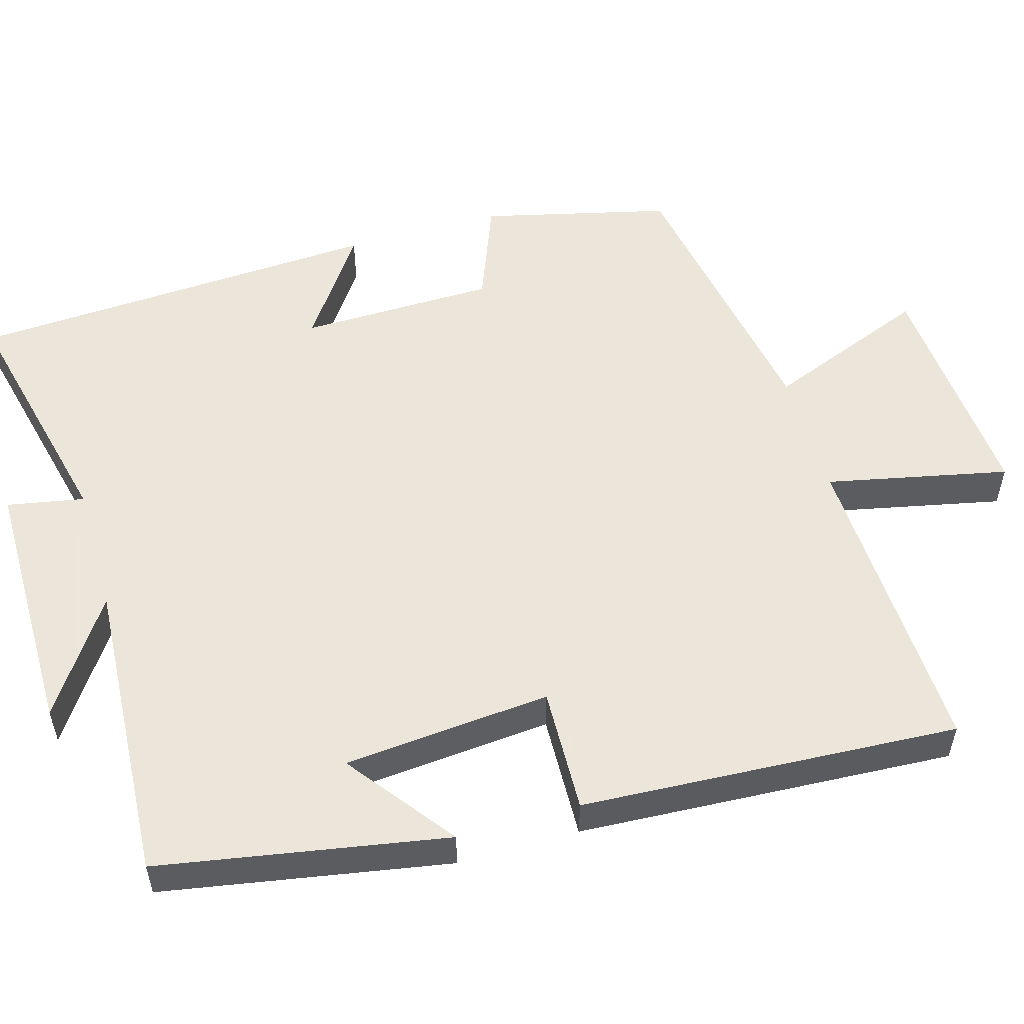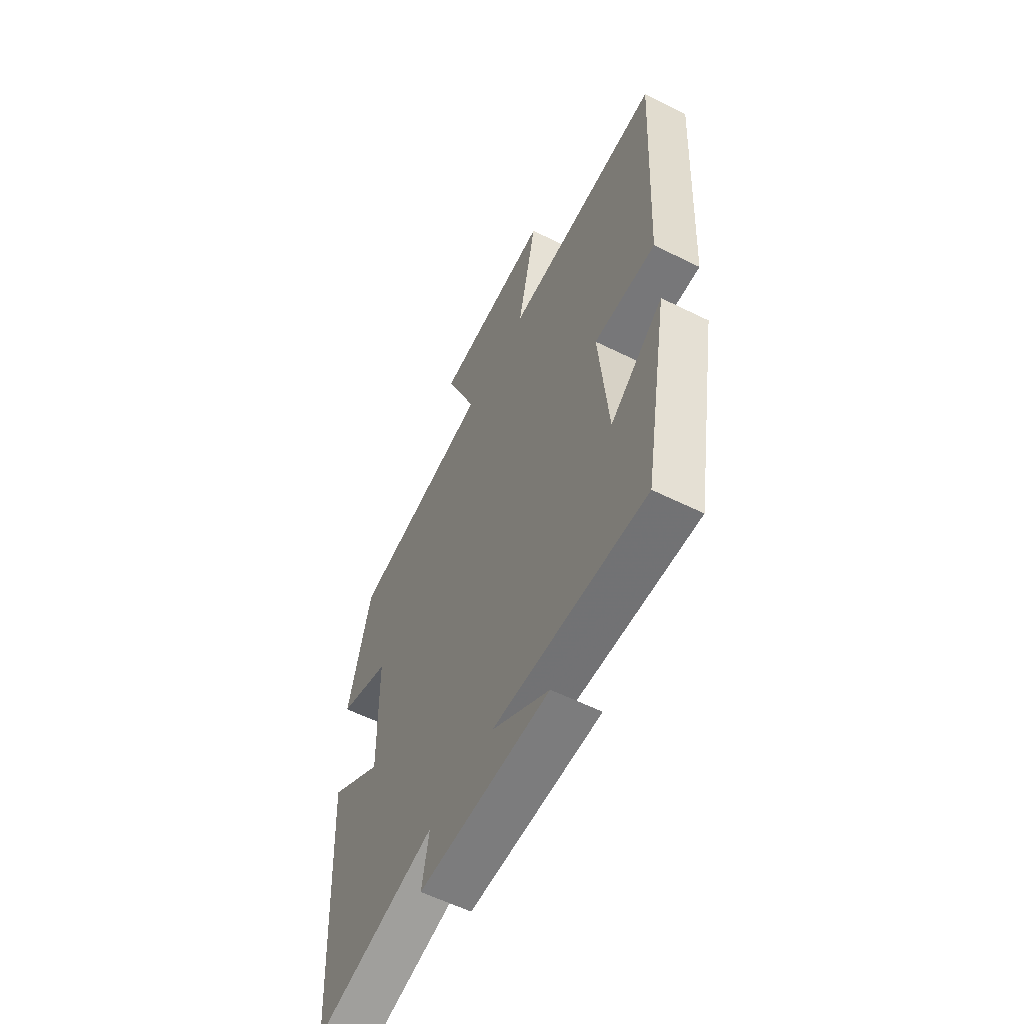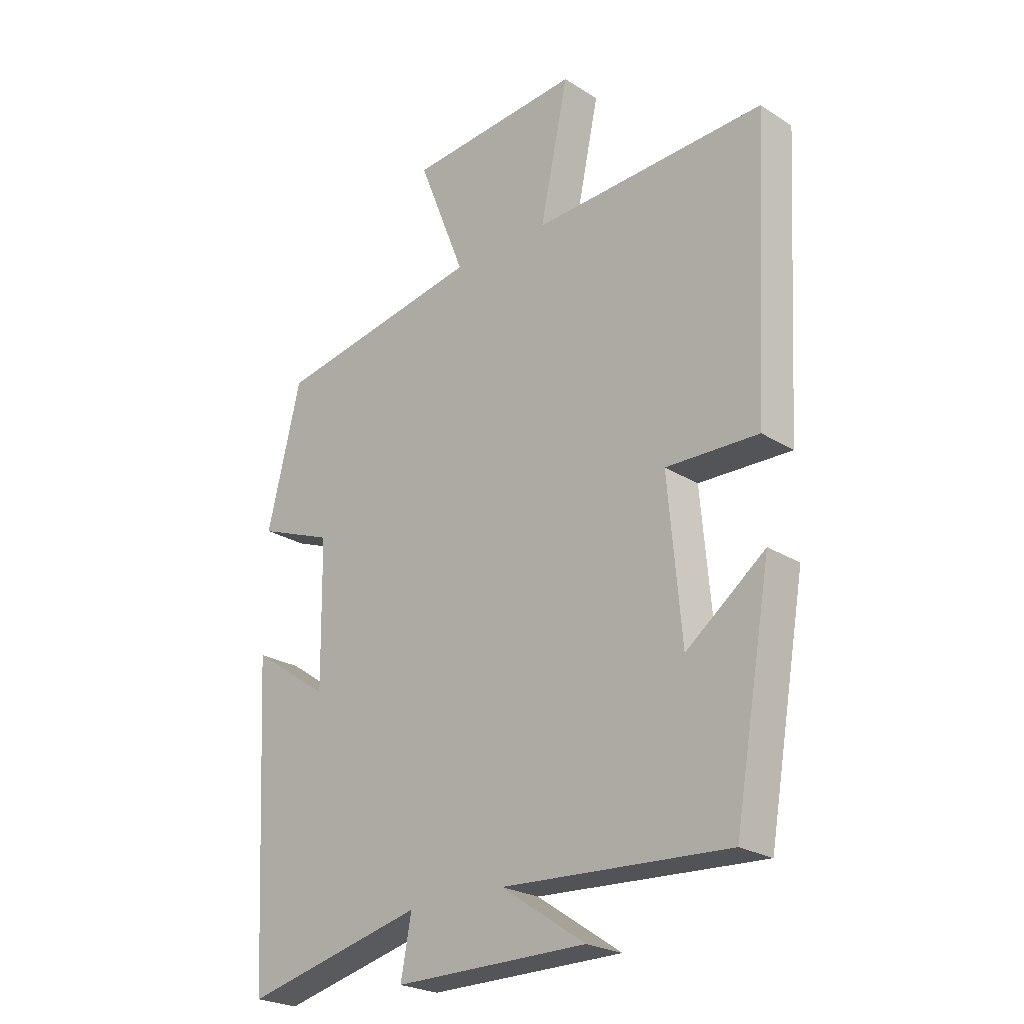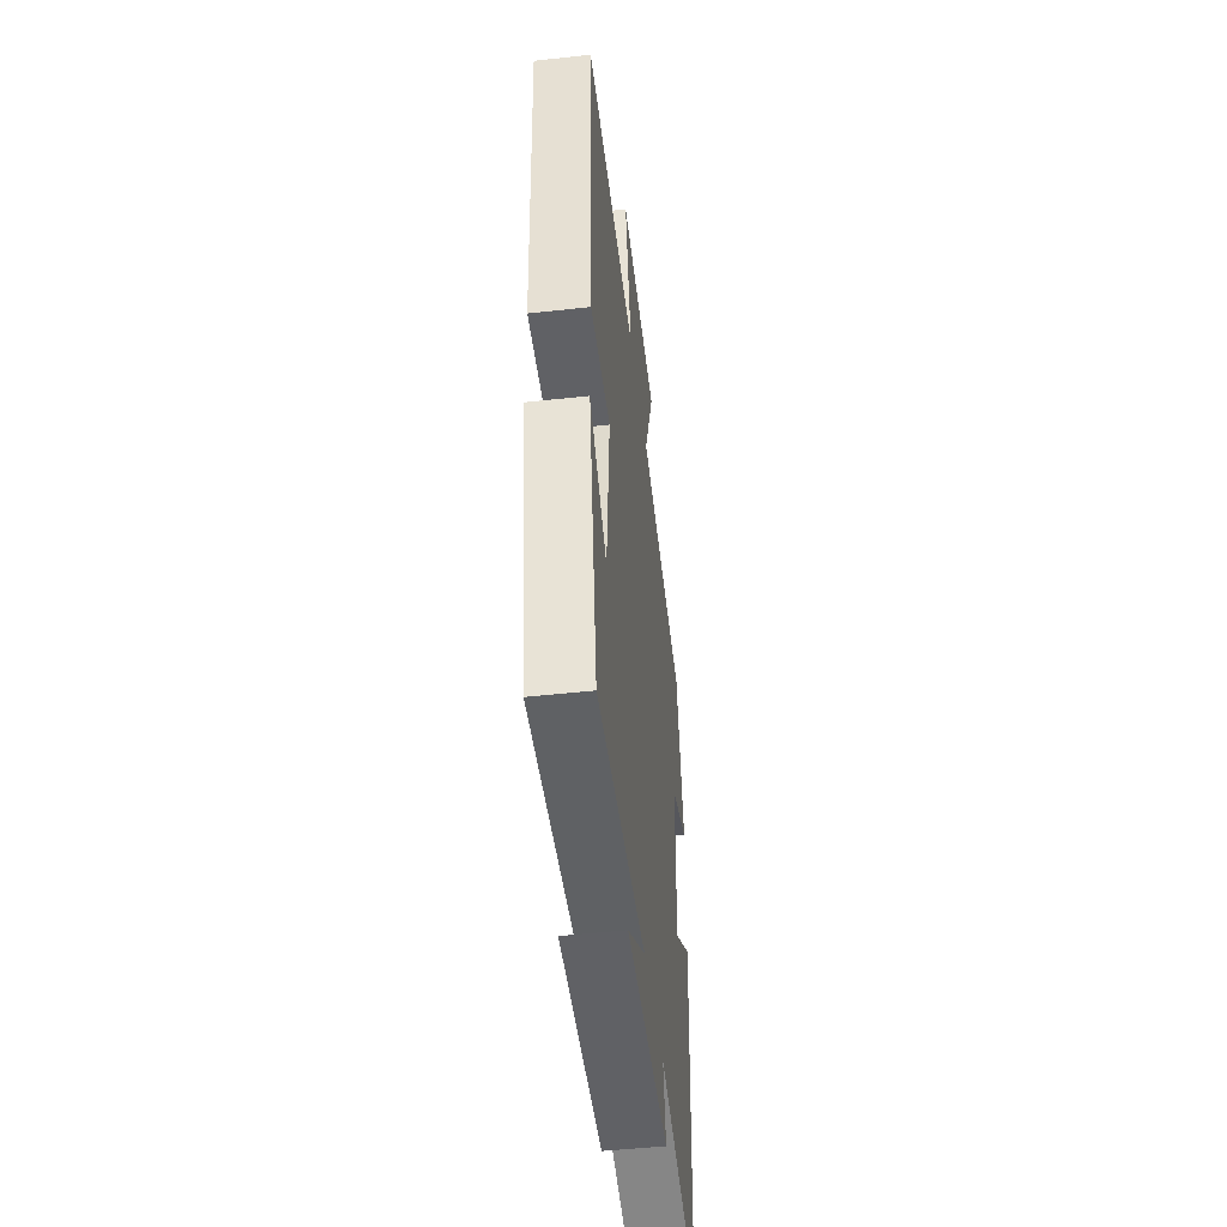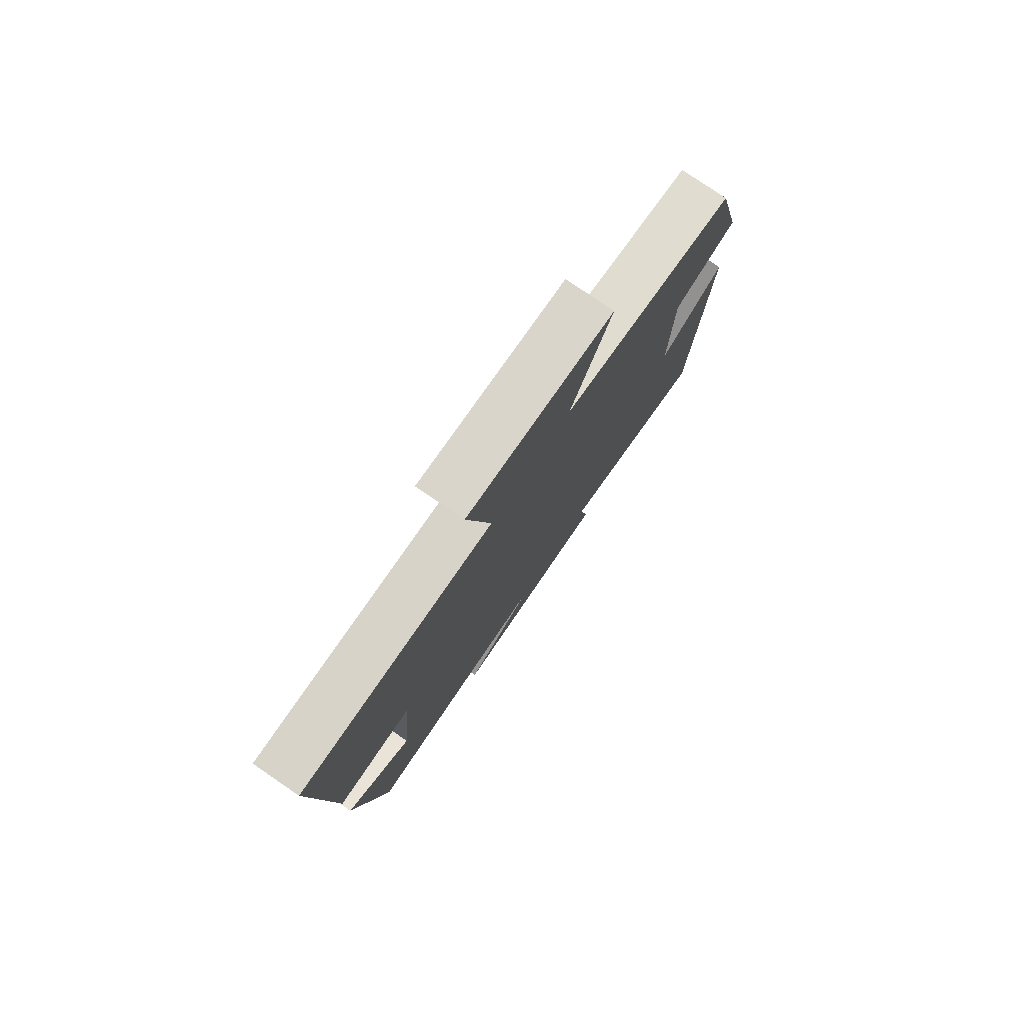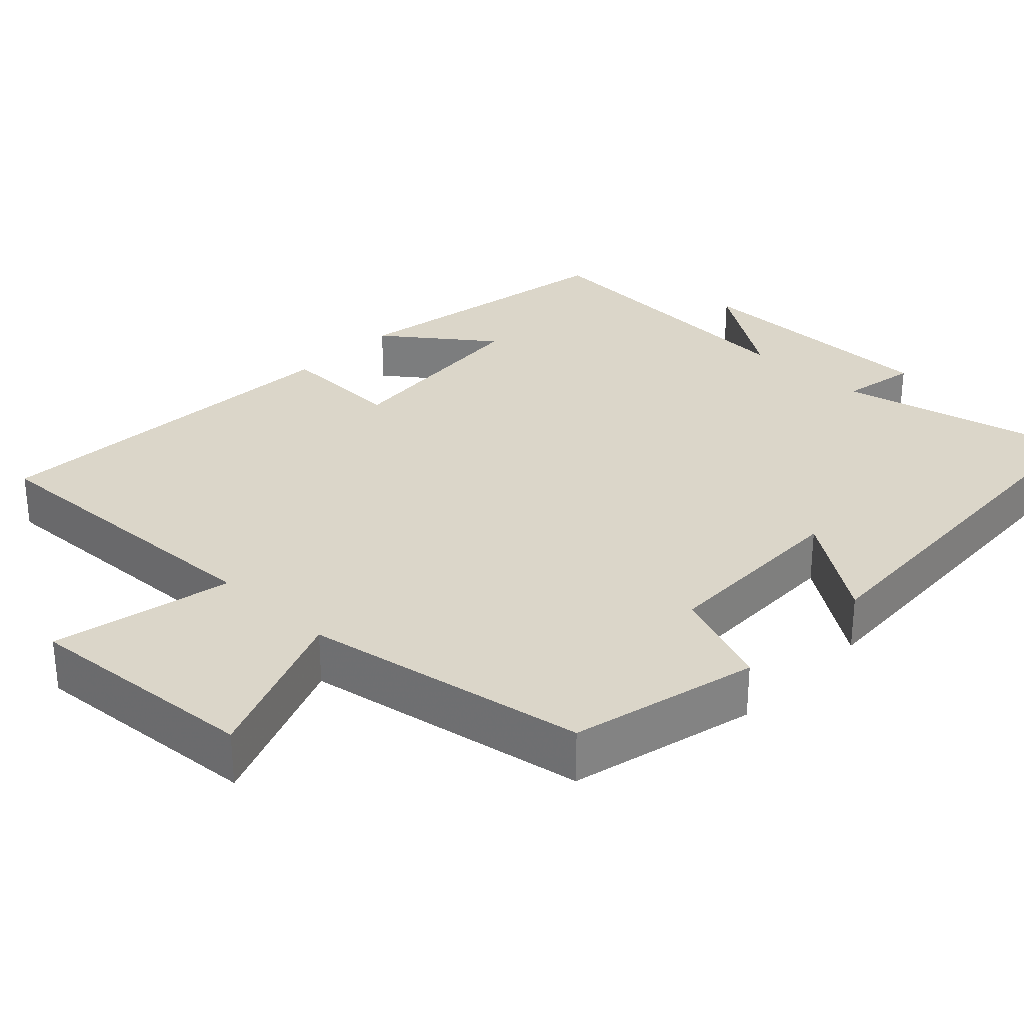
<metadata>
{"format":"obj","ext":"obj","renderer":"f3d","projection":"perspective","resolution":1024,"background":"white","views":[{"elev":54.2,"azim":-106.1,"up":"+Y"},{"elev":-58.8,"azim":-117.1,"up":"+Z"},{"elev":-24.3,"azim":-136.0,"up":"+Z"},{"elev":-48.9,"azim":-83.0,"up":"+Z"},{"elev":78.8,"azim":-55.6,"up":"+Z"},{"elev":30.1,"azim":43.8,"up":"+Y"}]}
</metadata>
<code>
v -0.433 0.07 -0.524
v -0.5 0.07 -0.144
v -0.359 0.07 -0.251
v -0.335 0.07 0.023
v -0.5 0.07 0.018
v -0.528 0.07 0.517
v -0.111 0.07 0.5
v -0.162 0.07 0.74
v 0.15 0.07 0.716
v 0.065 0.07 0.5
v 0.44 0.07 0.433
v 0.5 0.07 0.185
v 0.364 0.07 0.132
v 0.36 0.07 -0.126
v 0.5 0.07 -0.029
v 0.47 0.07 -0.577
v 0.147 0.07 -0.5
v 0.166 0.07 -0.602
v -0.18 0.07 -0.602
v -0.029 0.07 -0.5
v -0.433 0 -0.524
v -0.5 0 -0.144
v -0.359 0 -0.251
v -0.335 0 0.023
v -0.5 0 0.018
v -0.528 0 0.517
v -0.111 0 0.5
v -0.162 0 0.74
v 0.15 0 0.716
v 0.065 0 0.5
v 0.44 0 0.433
v 0.5 0 0.185
v 0.364 0 0.132
v 0.36 0 -0.126
v 0.5 0 -0.029
v 0.47 0 -0.577
v 0.147 0 -0.5
v 0.166 0 -0.602
v -0.18 0 -0.602
v -0.029 0 -0.5
f 17 18 19 20
f 14 15 16 17
f 13 14 17 20
f 10 11 12 13
f 10 13 20 1
f 7 8 9 10
f 4 5 6 7
f 3 4 7 10
f 1 2 3
f 1 3 10
f 40 39 38 37
f 37 36 35 34
f 40 37 34 33
f 33 32 31 30
f 21 40 33 30
f 30 29 28 27
f 27 26 25 24
f 30 27 24 23
f 23 22 21
f 30 23 21
f 1 21 22 2
f 2 22 23 3
f 3 23 24 4
f 4 24 25 5
f 5 25 26 6
f 6 26 27 7
f 7 27 28 8
f 8 28 29 9
f 9 29 30 10
f 10 30 31 11
f 11 31 32 12
f 12 32 33 13
f 13 33 34 14
f 14 34 35 15
f 15 35 36 16
f 16 36 37 17
f 17 37 38 18
f 18 38 39 19
f 19 39 40 20
f 20 40 21 1

</code>
